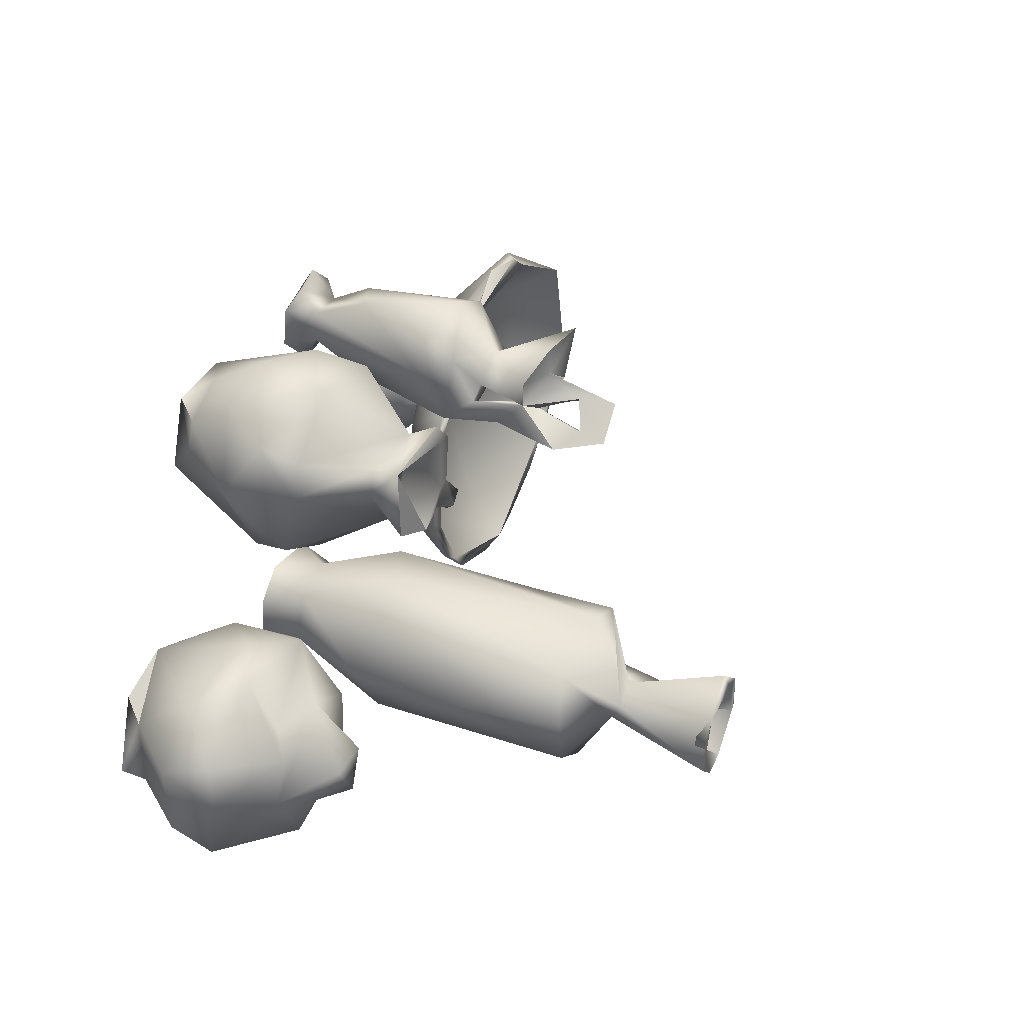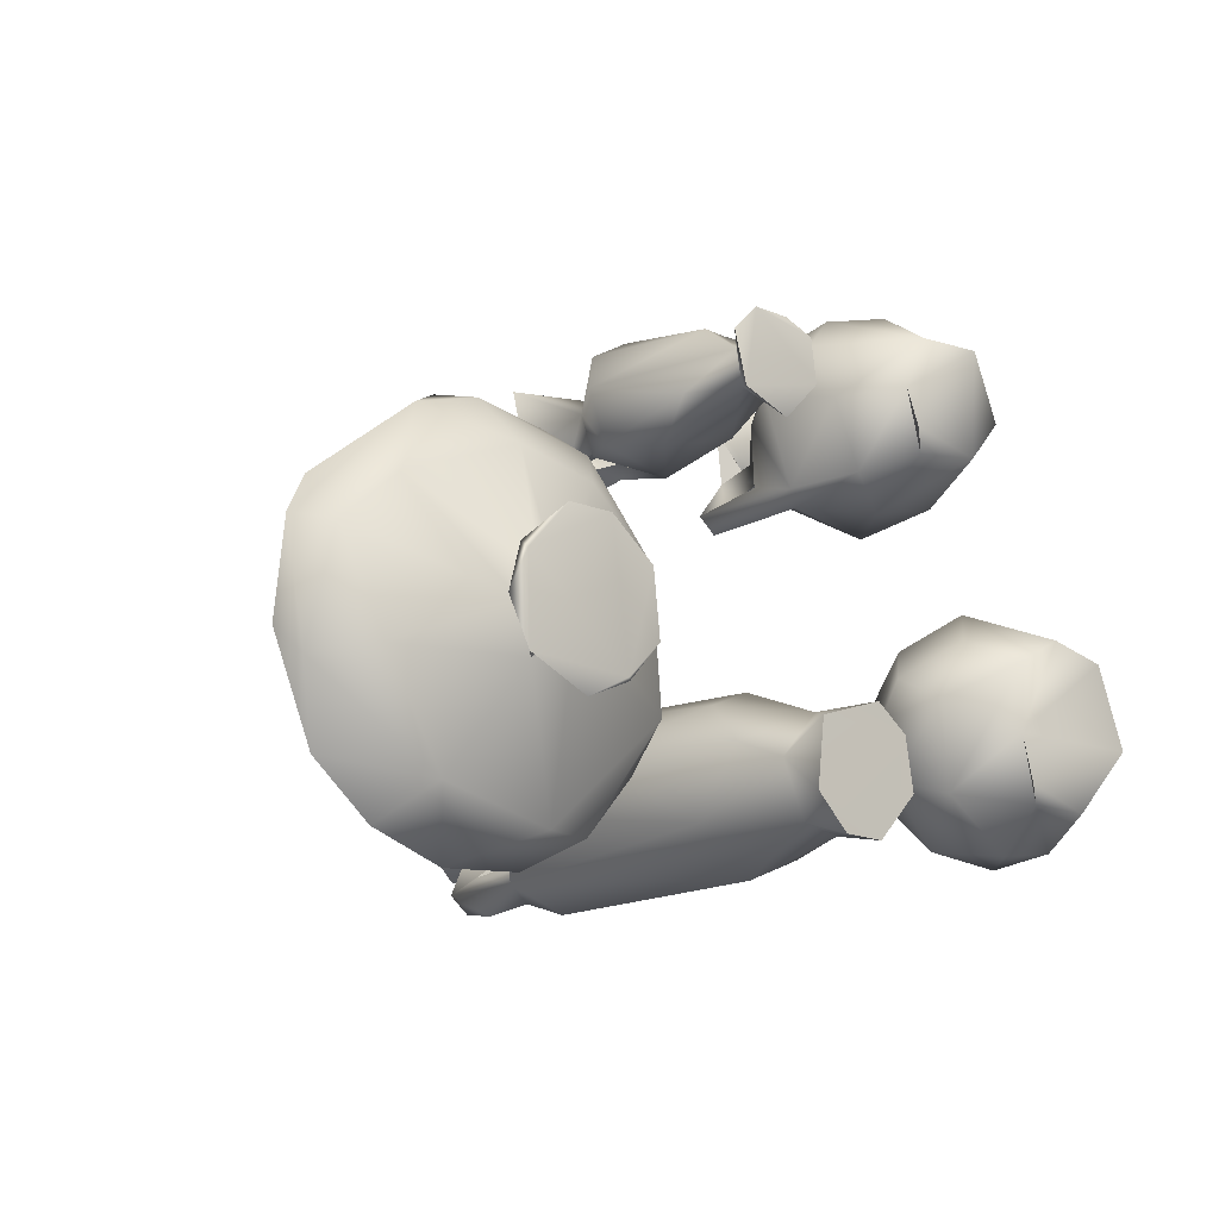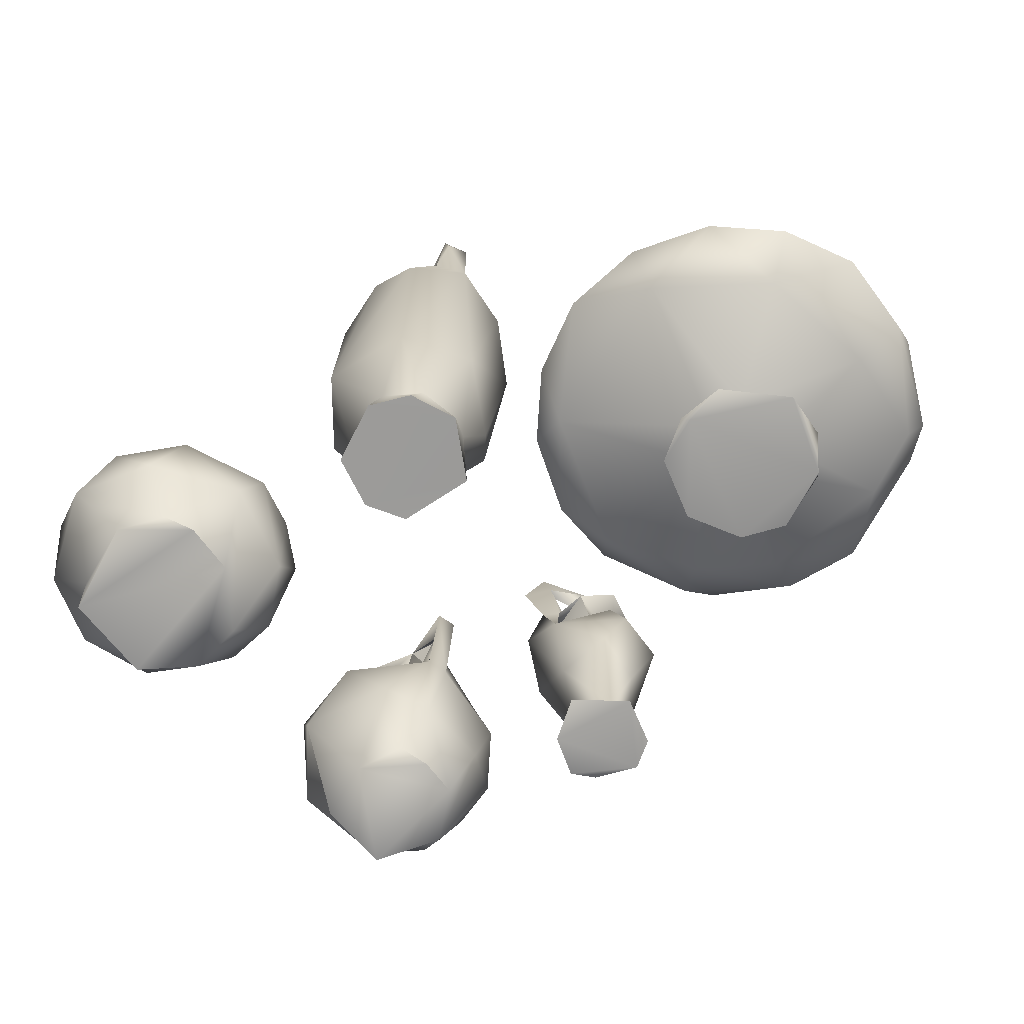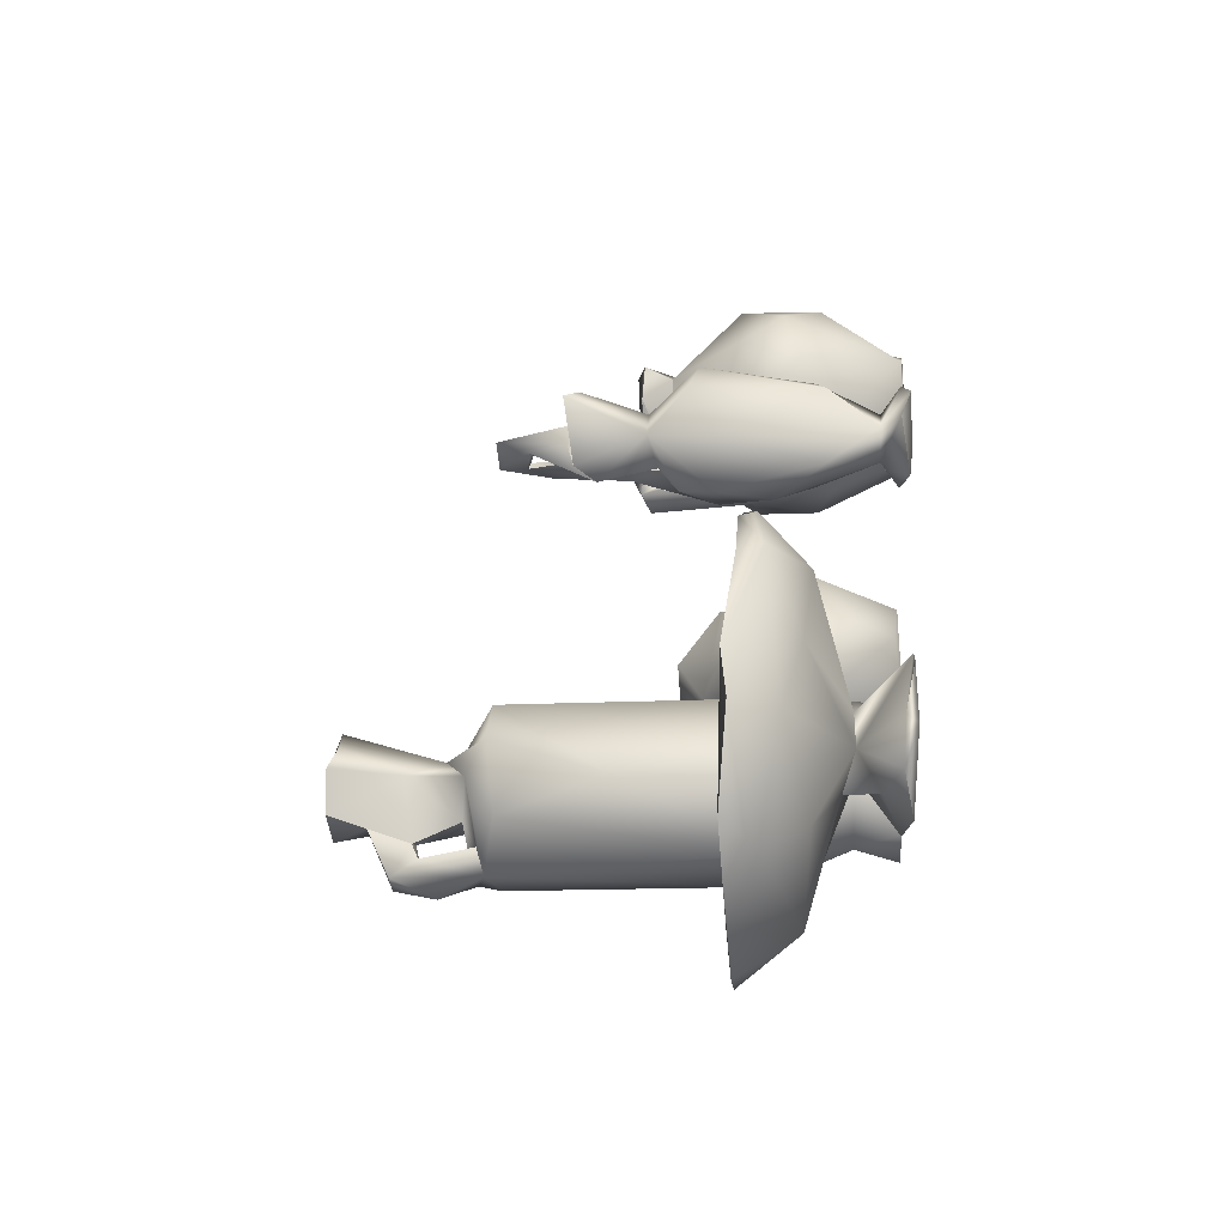
<metadata>
{"format":"obj","ext":"obj","renderer":"f3d","projection":"perspective","resolution":1024,"background":"white","views":[{"elev":41.1,"azim":113.1,"up":"+Z"},{"elev":-13.4,"azim":-41.4,"up":"+Z"},{"elev":-69.7,"azim":-163.3,"up":"+Y"},{"elev":6.0,"azim":-84.7,"up":"+Z"}]}
</metadata>
<code>
g default
v 18 18.66 33.3
v 11.01 13.68 32.92
v 15.99 9.531 33.35
v 17.99 26.4 16.82
v 22.34 29.5 18.38
v 21.29 25.19 22.47
v 19.01 16.67 9.793
v 26.76 16.62 15.35
v 18.05 30.63 16.26
v 21.2 28.83 26.52
v 19.96 25.23 25.45
v 27.62 18.66 24.49
v 18.35 27.03 18.94
v 12.74 30.34 25.59
v 11.98 29.54 27.07
v 14.76 27.1 24.75
v 25.89 18.62 28.36
v 12.75 29.62 15.27
v 12.99 26.41 25.68
v 13.81 25.34 15.96
v 13.86 27.54 16.59
v 9.216 29.64 23.48
v 12.12 29.96 18.2
v 11.36 26.48 19.24
v 12.79 27.55 17.1
v 13.34 27.54 16.03
v 12.79 27.54 17.1
v 9.8 29.53 17.23
v 10.47 30.69 14.04
v 11.73 27.54 18.09
v 10.55 21.87 13.67
v 6.233 29.4 12.8
v 9.423 23.04 16.15
v 8.536 27.65 13.7
v 5.87 20.67 21.37
v 7.683 22.11 14.86
v 8.819 26.54 12.84
v 7.504 28.46 10.59
v 8.817 16.85 11.64
v 12.12 31.82 -19.27
v 11.05 45.28 -18.27
v 8.098 44.3 -12.22
v 4.073 49.77 -21.22
v 8.996 17.9 -27.16
v 10.03 45.31 -25.26
v 29.98 2.088 -20.83
v 35.18 0.02891 -21.59
v 26.79 -0.2151 -19.12
v 42.9 -0.08984 -13.84
v 24.71 -0.6701 -13.84
v 41.18 9.585 -24.41
v 41.65 2.301 -15.67
v 10.98 14.93 -19.27
v 40.9 2.101 -6.553
v 39.11 -0.1228 -4.416
v 32.01 0.05675 -2.702
v 4.033 45.3 -30.32
v 21.96 7.387 -19.83
v 7.937 18.07 -12.45
v 36.12 13.47 -26.35
v 31.06 7.597 -25.83
v 28.06 15.51 -24.77
v 27.95 9.672 22.42
v 26.03 13.73 29.35
v 38.14 21.57 -20.08
v 27.03 21.6 -18.8
v 37.32 23.64 -14.59
v 22.95 2.282 23.28
v 25.18 11.72 13.4
v 21.97 7.596 30.91
v 42.51 21.62 -10.66
v 21.45 2.254 26.22
v 45.69 13.46 -19.84
v 46.94 15.47 -9.657
v 15.91 2.35 28.61
v -58.63 17.47 -11.72
v -54.5 16.76 -23.25
v -57.66 13.85 -14.81
v 18.08 -0.7541 15.15
v 12.95 2.114 15.29
v 13.96 9.638 10.35
v 11.99 0.384 27.7
v 40.15 21.53 -5.642
v 7.986 18.64 29.87
v 8.673 0.03316 21.38
v 9.084 7.608 13.76
v 6.121 11.7 28.38
v 46.6 8.624 -6.674
v 5.524 7.549 21.41
v 47.7 9.604 -14.77
v 31.1 12.53 2.26
v 23.5 15.5 -2.69
v 24.06 6.494 -2.725
v 24.86 21.53 -8.711
v 32.06 21.81 -3.154
v 26.78 0.44 -5.603
v 29.33 23.7 -13.82
v 45.46 14.48 -4.725
v 19.92 12.52 -6.697
v 19.76 15.5 -11.72
v 41.21 9.579 0.05431
v 36.16 15.43 1.368
v 37.3 19.51 -3.619
v 20.32 6.58 -9.642
v 7.051 15.86 13.27
v 20.47 14.52 -17.79
v 33.04 26.67 -15.58
v 31.31 26.96 -9.783
v 35.97 26.58 -9.794
v 7.2 5.232 -21.18
v 1.882 5.221 -26.64
v 4.811 5.203 -15.36
v 20.02 0.1103 28.03
v 23.45 0.2859 20.36
v 10.18 -0.1384 17.2
v 8.009 0.107 -22.24
v 7.008 0.1276 -16.24
v 2.992 0.1094 -27.47
v -5.833 20.01 25.92
v -8.875 9.663 25.46
v -2.986 20.09 21.23
v -8.383 2.896 22.21
v -7.951 2.871 18.43
v -7.874 9.668 14.49
v -12.92 2.94 17.36
v -5.438 29.62 14.92
v -3.28 23.21 15.16
v -7.625 20 12.53
v -8.624 0.8334 25.24
v -5.984 -0.1255 23.39
v -8.689 0.872 14.47
v -11.68 21.97 27.25
v -13.59 13.84 13.49
v -13.7 2.903 21.21
v -15.34 -0.1305 16.17
v -12.52 8.644 25.14
v -9.812 27.34 22.2
v -15.52 22.96 25.11
v -4.946 23.86 23.13
v -17.62 11.54 -0.1994
v -16.32 11.42 -15.88
v -12.96 16.76 -3.245
v 4.207 16.73 23.42
v 2.06 18.06 -9.773
v -0.868 5.263 -14.16
v 3.081 0.1124 -13.26
v -5.902 14.89 -12.67
v -2.727 5.228 -25.66
v -5.969 0.06309 -23.29
v -5.537 5.286 -19.29
v -1.965 0.1408 -27.24
v -0.9792 14.89 -30.43
v -8.191 14.9 -25.21
v -7.58 9.704 -17.31
v -1.076 44.52 -31.5
v -7.694 45.62 -28.49
v -55.53 11.99 -2.286
v -57.96 16.77 -1.153
v -9.824 31.82 -16.31
v -10.06 44.27 -21.32
v -12.58 16.77 -12.75
v -13.89 17.2 -13.85
v -15.67 16.76 -21.1
v -5.742 -0.5449 18.28
v -13.8 -0.1354 24.82
v -2.016 45.33 -10.22
v -4.979 0.1172 -15.69
v -9.705 35.01 21.26
v -14.83 34.92 16.98
v -15.87 35.88 24.35
v -14.58 23.93 14.37
v -13.26 27.36 20.24
v -11.67 26.26 16.6
v -9.825 34.74 24.58
v -6.836 26.31 16.1
v -15.72 8.615 17.37
v -16.42 19.95 14.42
v -18.51 19.96 20.23
v -27.87 16.61 13.04
v -28.72 16.09 11.61
v -37.42 14.85 13.82
v -41.5 16.53 13.62
v -11.4 35.97 19.14
v -16.34 16.76 4.067
v -14.87 16.93 -1.042
v -18.94 11.89 -0.9348
v -20.35 17.51 7.404
v -24.81 12.88 9.891
v -10.67 32.86 15.06
v -9.577 43.8 19.18
v -10.46 40.3 18.15
v -8.769 39.29 19.18
v -27.61 9.953 4.602
v -26.91 9.766 6.067
v -31.44 6.537 -7.585
v -5.397 43.98 16.06
v -35.24 7.786 -8.526
v -7.78 26.29 18.19
v -6.532 31.43 18.06
v -7.328 31.74 16.18
v -7.507 34.45 17.2
v -6.141 32.82 21.26
v -6.295 40.71 16.24
v -6.088 32.83 18.04
v -31.27 2.507 -9.511
v -33.51 2.56 -5.174
v -33.28 5.26 -12.26
v -34.34 6.581 -4.679
v -36.3 9.509 8.167
v -5.507 40.83 16.83
v -5.503 26.29 17.31
v -37.13 5.529 -5.429
v -33.15 -0.1678 -0.162
v -21.54 16.79 -27.85
v -18.19 17.36 -23.44
v -3.029 38.2 15.01
v -23.32 10.76 -20.42
v -31.05 10.94 -28.51
v -37.25 6.587 -13.47
v -7.749 56.23 -28.8
v -6.267 51.04 -31.49
v -5.38 56.18 -30.84
v -4.308 46.74 -30.32
v -34.18 17.32 -31.9
v -37.43 10.71 -25.9
v -2.953 48.45 -18.2
v -7.248 45.51 -13.14
v -6.311 53.18 -26.9
v -35.22 0.8311 -17.8
v -3.332 59.47 -24.24
v -5.248 46.87 -25.67
v -30 16.77 -31.87
v -1.248 54.26 -26.42
v -4.101 54.26 -25.69
v -39.44 16.76 -32.25
v -15.93 0.8528 22.34
v -27.93 -0.1383 -4.408
v -27.11 -0.1285 -11.66
v -5.574 63.68 -22.33
v -1.8 55.43 -18.39
v -5.115 63.67 -17.19
v -2.952 62.6 -15.12
v -31.2 -0.3803 -15.6
v -43.53 -0.5406 -5.424
v -38.43 -0.2039 -0.1158
v -30.28 0.6199 -15.72
v -2.791 48.76 -23.38
v -3.051 47.67 -28.75
v -45.72 13.79 11.37
v -3.628 53.25 -28.74
v -55.48 17.5 3.171
v -42.83 10.28 5.65
v -1.947 63.56 -26.18
v -4.355 63.82 -22.42
v -3.324 63.54 -17.07
v -39.71 5.274 -8.539
v -44.7 16.59 10.65
v -43.37 0.7248 -4.499
v -44.66 0.8175 -9.532
v -0.1417 57.66 -25.27
v -42.94 -0.1611 -14.78
v -49.84 10.15 2.932
v 0.9675 51.1 -17.33
v 1.039 57.21 -17.98
v -51.51 11.57 0.1503
v 0.02354 48.76 -25.33
v 5.257 63.83 -14.93
v -1.295 57.11 -21.4
v 1.052 63.99 -25.61
v 3.668 50.96 -19.35
v -52.61 11.91 -17.21
v -38.24 2.709 -13.08
v 3.328 58.29 -22.56
v 7.479 63.85 -18.12
v 3.745 63.77 -26.56
v -52.38 16.93 -23.54
v -44.69 10.01 -25.3
v 7.424 63.9 -22.39
v -51.99 9.339 -13.75
v -47.82 16.69 -29.1
f 1 2 3
f 4 5 6
f 7 4 8
f 9 10 5
f 11 6 10
f 6 11 12
f 5 4 9
f 9 13 10
f 10 14 15
f 16 10 13
f 12 11 17
f 4 18 9
f 14 10 16
f 11 10 19
f 19 17 11
f 20 4 7
f 21 18 4
f 4 20 21
f 15 14 22
f 23 9 18
f 23 14 16
f 13 23 16
f 21 24 25
f 26 18 25
f 21 25 18
f 27 24 21
f 20 27 21
f 26 27 20
f 26 20 18
f 23 18 28
f 18 29 28
f 19 10 15
f 9 23 13
f 30 25 22
f 27 25 30
f 24 22 25
f 26 25 27
f 30 24 27
f 18 20 31
f 31 20 7
f 14 23 22
f 29 32 28
f 19 15 22
f 22 28 30
f 22 24 19
f 30 28 24
f 18 31 33
f 33 34 18
f 24 35 19
f 4 6 12
f 24 28 33
f 36 31 37
f 28 22 23
f 28 34 33
f 37 18 34
f 10 6 5
f 35 24 33
f 32 34 28
f 34 32 36
f 34 36 37
f 29 18 38
f 39 37 31
f 29 38 32
f 37 38 18
f 39 38 37
f 40 41 42
f 41 43 42
f 44 45 40
f 40 45 41
f 43 41 45
f 46 47 48
f 49 50 48
f 48 47 49
f 47 46 51
f 47 52 49
f 53 44 40
f 47 51 52
f 52 54 49
f 49 54 55
f 55 56 50
f 55 54 56
f 49 55 50
f 44 57 45
f 46 50 58
f 59 40 42
f 60 61 62
f 58 61 46
f 51 61 60
f 8 12 63
f 61 51 46
f 64 63 12
f 12 17 64
f 60 62 65
f 65 66 67
f 17 1 64
f 63 68 69
f 12 8 4
f 70 63 64
f 71 65 67
f 70 72 63
f 70 64 1
f 3 70 1
f 68 63 72
f 73 60 65
f 65 71 74
f 3 75 70
f 75 72 70
f 19 1 17
f 76 77 78
f 79 80 81
f 75 3 82
f 2 82 3
f 83 74 71
f 1 19 84
f 2 1 84
f 73 51 60
f 80 85 86
f 31 36 33
f 87 2 84
f 2 87 82
f 35 84 19
f 54 52 88
f 82 87 89
f 85 89 86
f 52 51 90
f 91 92 93
f 73 65 74
f 94 92 95
f 88 52 90
f 51 73 90
f 56 93 96
f 94 95 97
f 74 98 88
f 69 7 8
f 90 74 88
f 93 92 99
f 74 90 73
f 92 94 100
f 56 91 93
f 101 102 91
f 91 102 92
f 69 79 81
f 103 92 102
f 103 95 92
f 99 92 100
f 69 81 7
f 104 93 99
f 101 91 56
f 83 103 102
f 31 7 39
f 7 81 39
f 83 95 103
f 80 86 81
f 86 39 81
f 86 105 39
f 62 66 65
f 101 56 54
f 58 62 61
f 54 88 101
f 66 94 97
f 98 102 101
f 94 66 100
f 62 106 66
f 98 83 102
f 106 62 58
f 58 50 96
f 74 83 98
f 96 93 104
f 58 96 104
f 66 106 100
f 101 88 98
f 104 99 100
f 106 58 104
f 104 100 106
f 69 8 63
f 40 59 53
f 107 97 108
f 97 95 108
f 109 107 108
f 97 107 66
f 110 44 53
f 66 107 67
f 110 111 44
f 67 107 109
f 71 109 95
f 67 109 71
f 53 112 110
f 59 112 53
f 95 83 71
f 113 114 68
f 114 69 68
f 68 72 113
f 79 114 113
f 79 69 114
f 79 113 85
f 72 75 113
f 115 79 85
f 82 113 75
f 80 79 115
f 85 113 82
f 108 95 109
f 115 85 80
f 96 50 56
f 46 48 50
f 116 111 110
f 112 117 110
f 110 117 116
f 116 118 111
f 119 120 121
f 122 121 120
f 123 121 122
f 123 124 121
f 125 124 123
f 126 127 128
f 122 129 130
f 123 131 125
f 120 119 132
f 124 125 133
f 134 122 120
f 122 134 129
f 131 135 125
f 124 127 121
f 134 120 136
f 137 138 132
f 132 136 120
f 105 86 89
f 124 128 127
f 121 139 119
f 128 124 133
f 140 141 142
f 89 87 143
f 89 143 105
f 59 144 112
f 143 35 105
f 112 144 145
f 112 145 146
f 145 144 147
f 35 36 105
f 84 35 143
f 148 149 150
f 151 149 148
f 89 85 82
f 87 84 143
f 152 148 153
f 148 150 153
f 35 33 36
f 145 147 154
f 155 152 156
f 78 157 158
f 154 147 159
f 153 150 154
f 150 145 154
f 78 158 76
f 44 152 155
f 44 155 57
f 154 159 153
f 153 159 160
f 161 142 141
f 161 162 142
f 141 163 161
f 44 111 152
f 111 148 152
f 153 156 152
f 131 123 164
f 130 164 123
f 123 122 130
f 165 130 129
f 130 165 164
f 131 164 135
f 135 164 165
f 129 134 165
f 147 166 159
f 118 116 117
f 117 112 146
f 117 149 118
f 111 151 148
f 151 118 149
f 151 111 118
f 145 167 146
f 146 167 117
f 167 145 150
f 149 117 167
f 149 167 150
f 168 169 170
f 171 172 173
f 137 172 138
f 137 174 170
f 169 172 170
f 172 137 170
f 132 138 136
f 59 42 144
f 175 128 171
f 176 125 134
f 144 166 147
f 133 176 177
f 176 133 125
f 178 172 177
f 177 172 171
f 171 128 177
f 177 128 133
f 178 136 138
f 105 32 38
f 134 136 178
f 177 176 178
f 176 134 178
f 138 172 178
f 39 105 38
f 179 180 181
f 180 182 181
f 183 169 168
f 184 142 185
f 162 185 142
f 186 185 162
f 185 187 184
f 184 188 140
f 184 140 142
f 187 185 186
f 184 187 188
f 189 172 169
f 183 189 169
f 174 168 170
f 190 191 183
f 175 171 173
f 173 172 189
f 191 192 189
f 183 191 189
f 186 193 187
f 188 194 140
f 183 168 190
f 141 140 195
f 193 180 187
f 139 137 132
f 119 139 132
f 187 179 188
f 187 180 179
f 191 190 196
f 197 193 186
f 194 188 181
f 189 198 173
f 198 189 199
f 140 194 195
f 199 189 200
f 200 189 201
f 179 181 188
f 192 201 189
f 174 202 168
f 203 192 191
f 168 192 190
f 203 191 196
f 196 190 192
f 175 173 198
f 199 137 198
f 199 202 137
f 202 174 137
f 201 192 204
f 204 192 168
f 175 126 128
f 137 139 198
f 205 195 206
f 207 195 205
f 200 126 175
f 199 200 175
f 208 195 194
f 202 204 168
f 209 194 181
f 203 210 192
f 210 196 192
f 206 195 208
f 198 211 175
f 198 139 211
f 194 209 208
f 211 199 175
f 206 208 212
f 206 212 213
f 161 163 162
f 214 163 141
f 199 204 202
f 215 162 163
f 203 126 200
f 201 203 200
f 216 126 203
f 196 216 203
f 201 210 203
f 163 214 215
f 217 162 215
f 127 204 211
f 211 204 199
f 216 204 126
f 204 216 201
f 218 214 141
f 216 210 201
f 162 217 186
f 211 139 127
f 127 126 204
f 207 141 195
f 218 141 207
f 210 216 196
f 139 121 127
f 36 32 105
f 217 197 186
f 218 207 219
f 156 220 221
f 221 220 222
f 155 156 223
f 156 221 223
f 224 217 215
f 225 197 217
f 222 223 221
f 156 153 160
f 225 217 224
f 156 160 226
f 159 227 160
f 160 227 226
f 220 156 228
f 205 229 207
f 230 222 220
f 231 228 156
f 214 232 215
f 228 233 234
f 232 224 215
f 228 234 220
f 214 218 232
f 220 234 230
f 218 235 232
f 232 235 224
f 236 165 134
f 134 125 236
f 135 165 236
f 125 135 236
f 237 238 205
f 239 240 241
f 240 242 241
f 237 205 206
f 243 237 213
f 243 213 244
f 237 206 213
f 213 245 244
f 246 205 238
f 238 237 243
f 238 243 246
f 227 159 166
f 205 246 229
f 246 243 229
f 231 247 248
f 247 231 226
f 231 156 226
f 231 248 228
f 249 181 182
f 250 233 228
f 76 158 251
f 234 239 230
f 249 251 158
f 252 180 193
f 230 239 253
f 253 239 254
f 239 241 254
f 254 241 255
f 212 208 209
f 155 248 247
f 193 197 252
f 248 223 250
f 223 222 250
f 233 247 234
f 256 213 212
f 249 209 181
f 180 257 182
f 244 258 259
f 253 260 230
f 241 242 255
f 180 252 257
f 248 155 223
f 240 247 226
f 259 261 244
f 228 248 250
f 240 234 247
f 257 249 182
f 251 257 252
f 250 222 233
f 256 212 262
f 240 239 234
f 240 263 242
f 222 230 260
f 254 255 264
f 257 251 249
f 212 209 262
f 252 265 251
f 262 209 249
f 226 227 263
f 240 226 263
f 266 247 233
f 222 260 233
f 242 263 267
f 254 264 268
f 264 255 267
f 256 262 157
f 249 157 262
f 255 242 267
f 269 253 254
f 227 166 270
f 270 263 227
f 265 271 76
f 260 266 233
f 251 265 76
f 157 249 158
f 254 268 269
f 247 57 155
f 219 207 272
f 229 272 207
f 266 57 247
f 272 256 219
f 229 261 272
f 272 259 256
f 270 166 42
f 267 263 270
f 268 264 273
f 273 269 268
f 269 273 274
f 260 43 266
f 265 252 197
f 275 43 260
f 253 275 260
f 225 276 271
f 253 269 275
f 275 269 274
f 271 265 197
f 271 197 225
f 219 277 218
f 43 278 270
f 43 275 278
f 278 267 270
f 279 256 157
f 277 280 235
f 274 278 275
f 279 277 219
f 279 219 256
f 43 57 266
f 43 270 42
f 77 280 277
f 78 77 277
f 280 77 276
f 264 274 273
f 78 277 279
f 276 77 76
f 276 76 271
f 264 267 274
f 45 57 43
f 78 279 157
f 224 276 225
f 224 235 276
f 235 218 277
f 276 235 280
f 274 267 278
f 258 244 245
f 243 244 261
f 213 258 245
f 258 213 256
f 259 258 256
f 42 166 144
f 261 259 272
f 261 229 243

</code>
